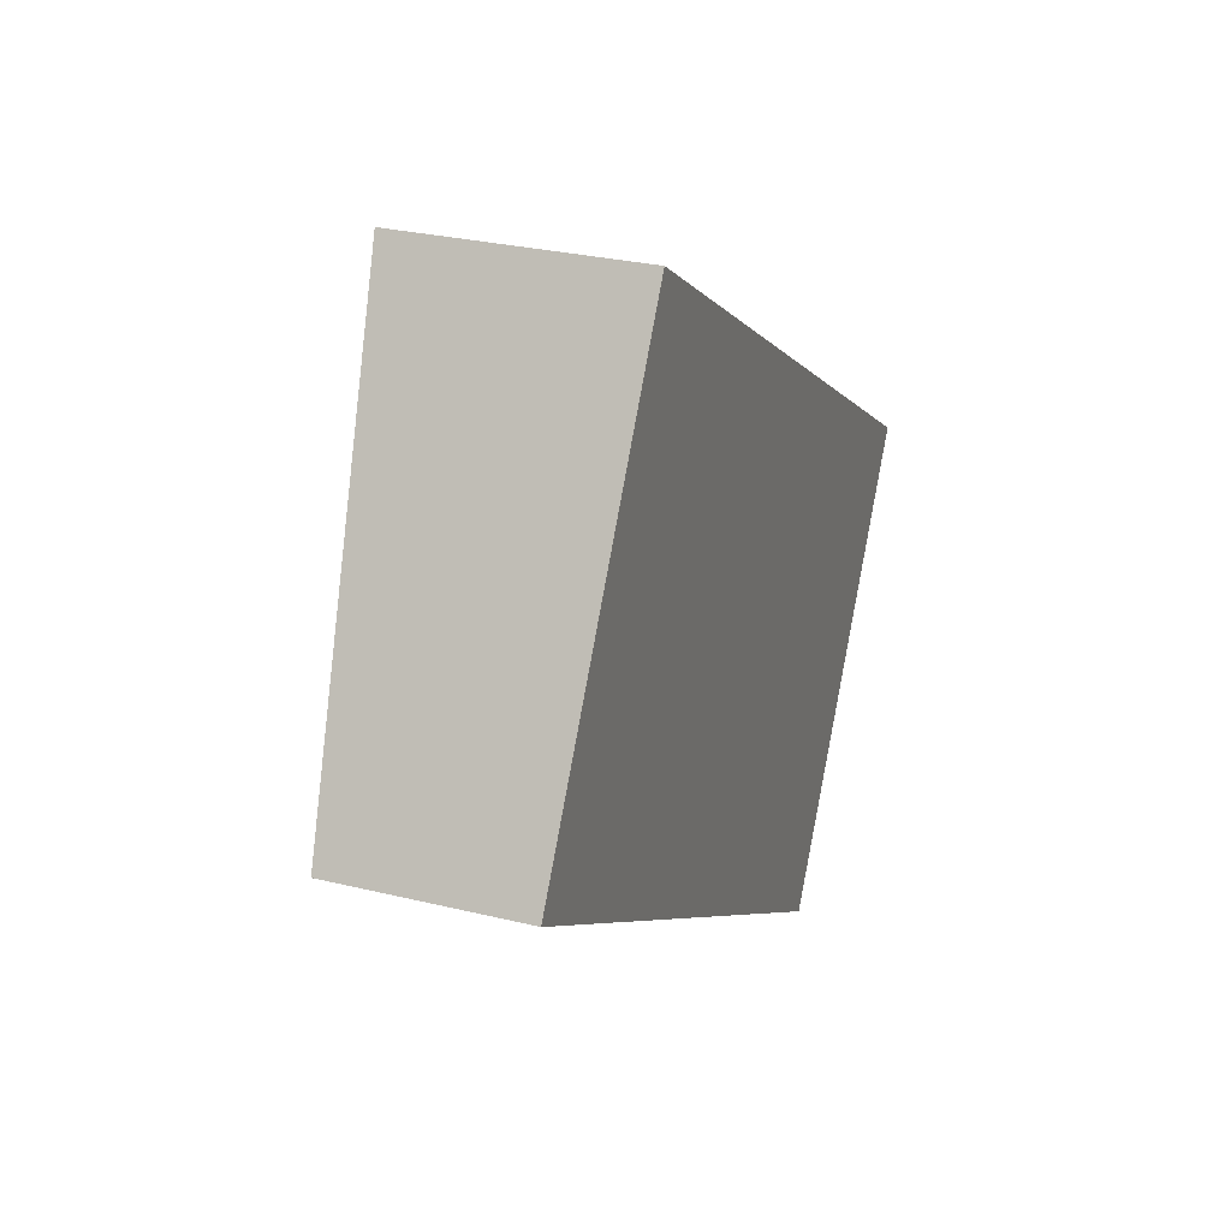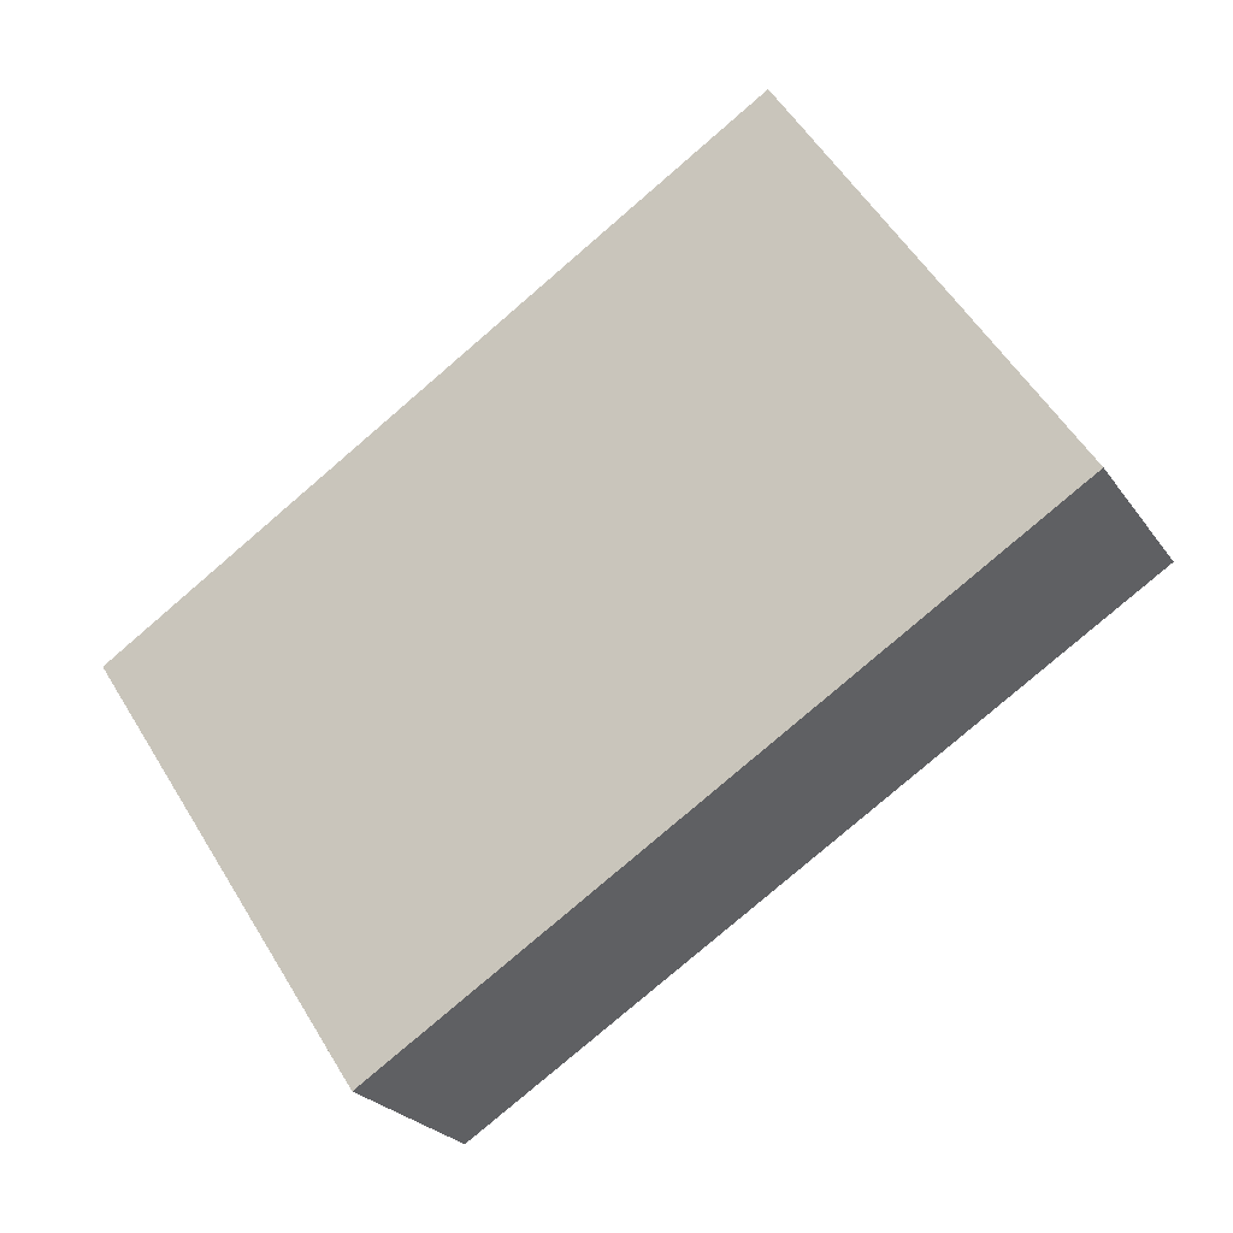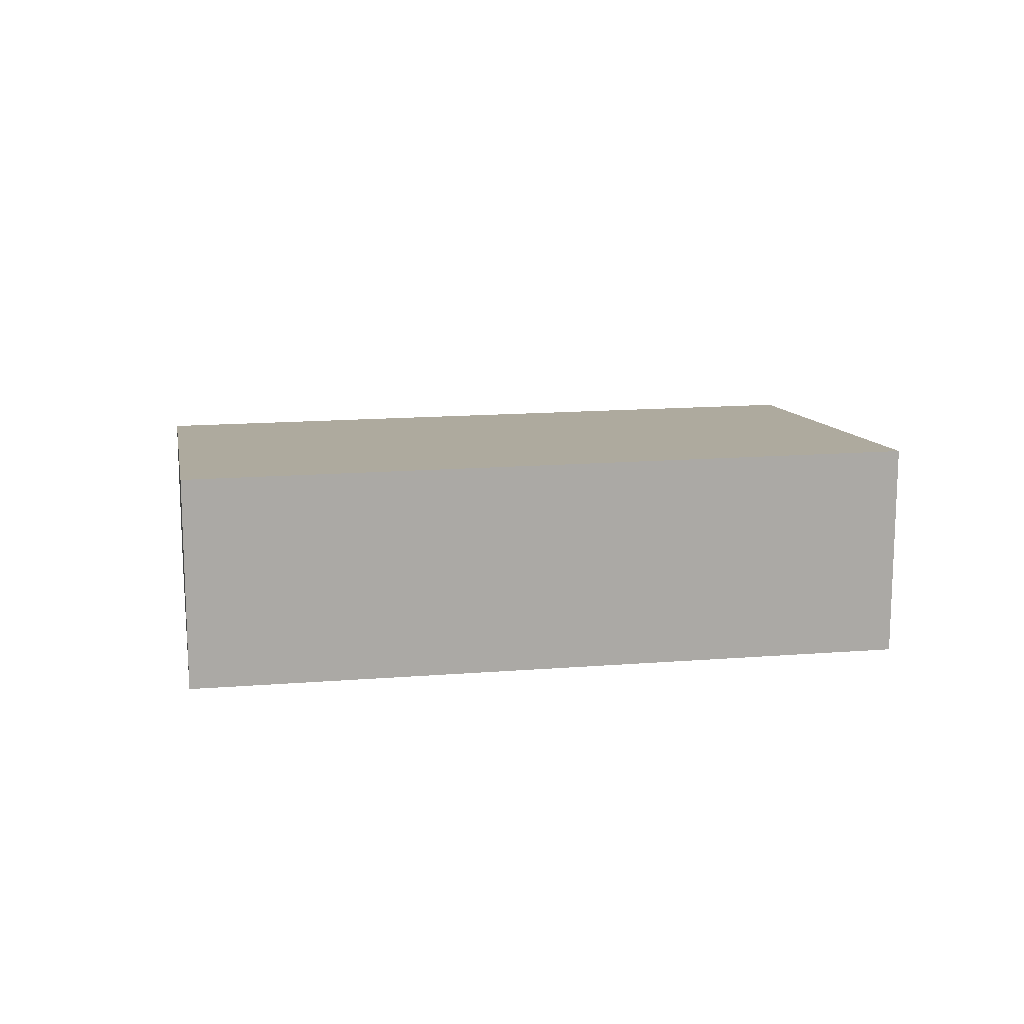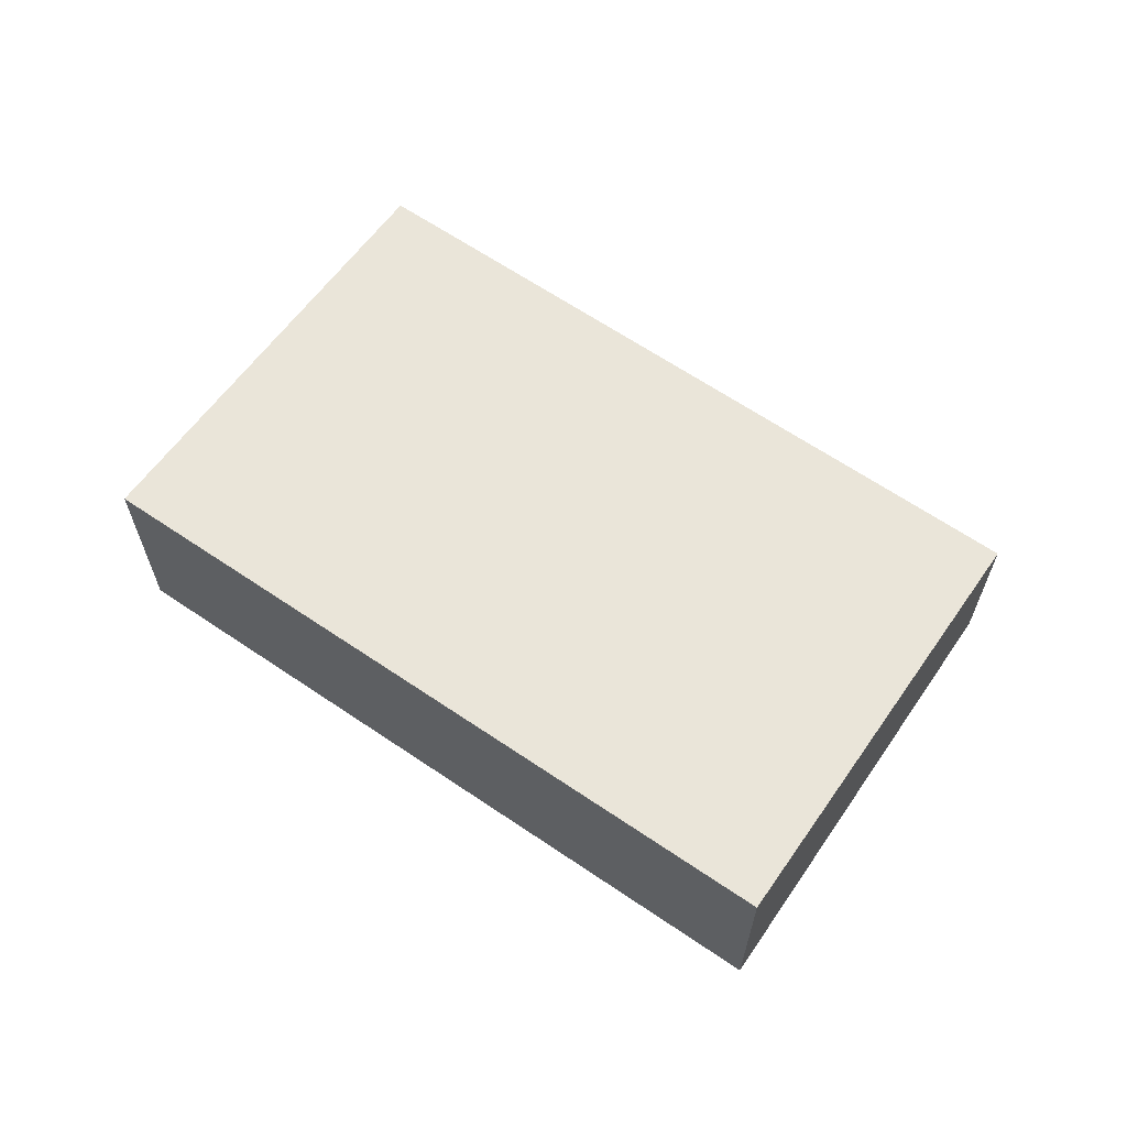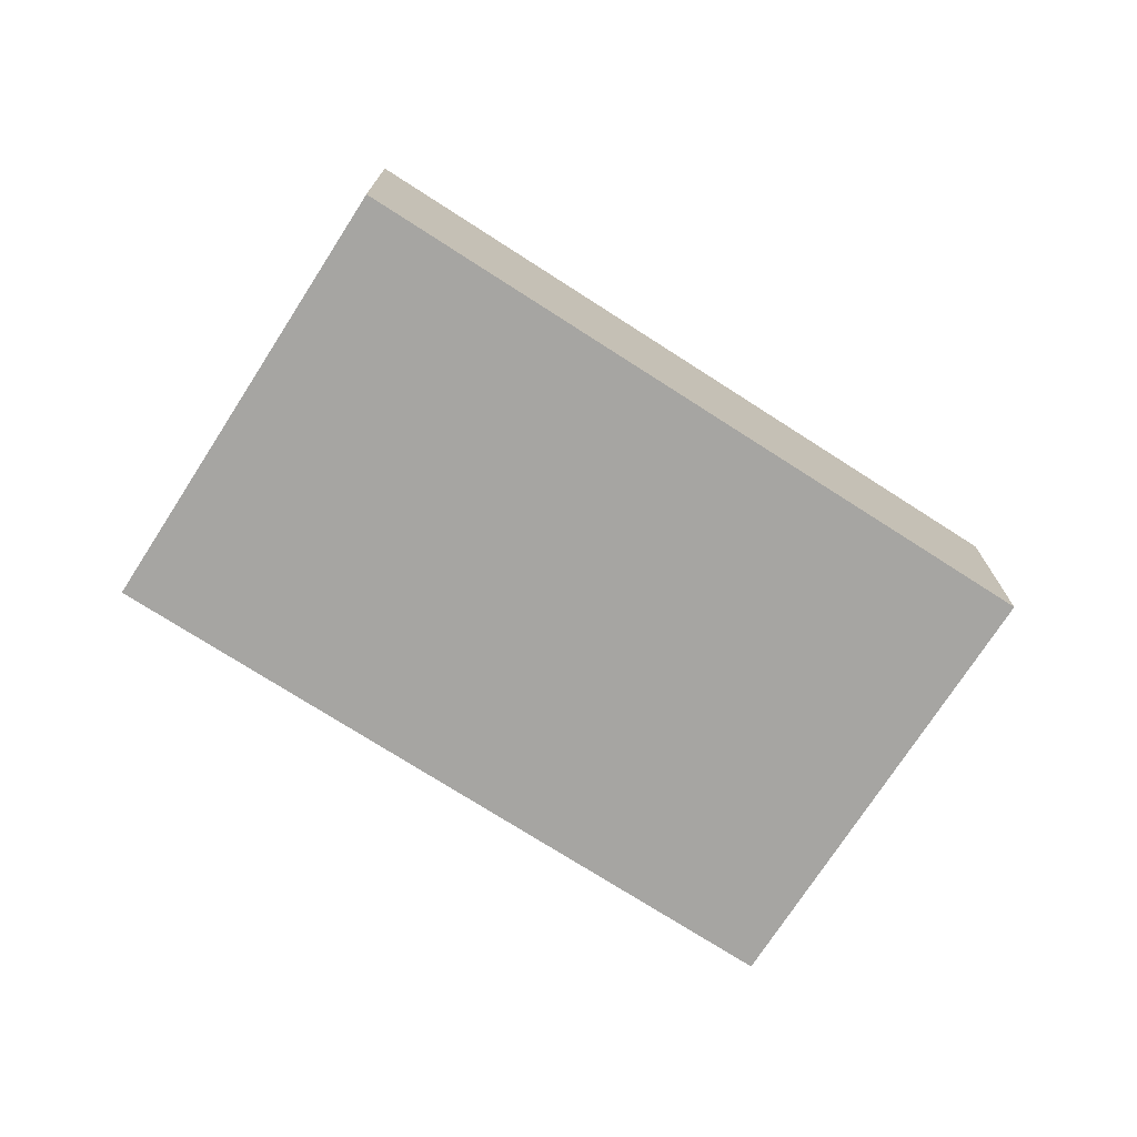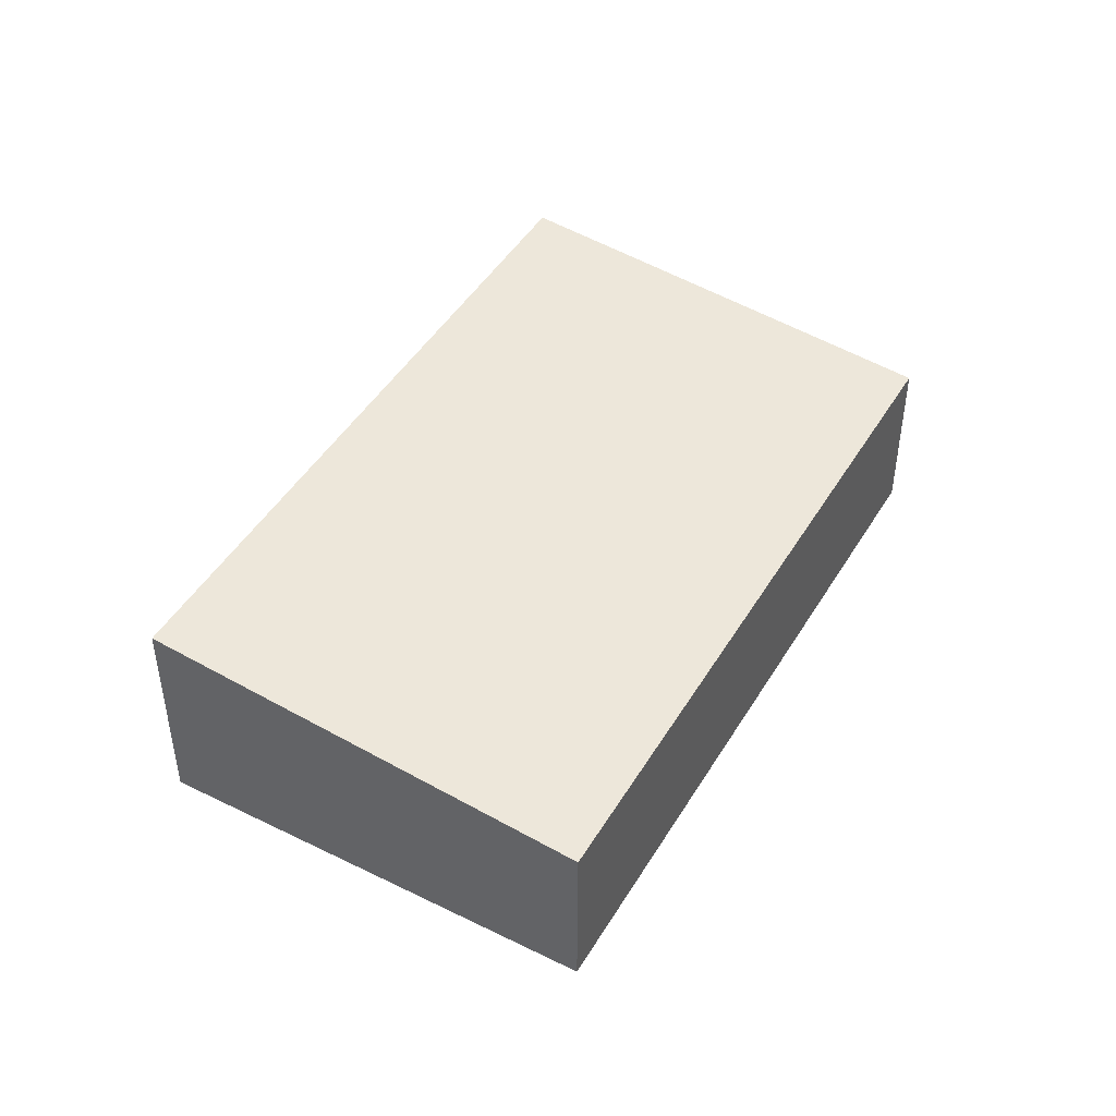
<metadata>
{"format":"obj","ext":"obj","renderer":"f3d","projection":"perspective","resolution":1024,"background":"white","views":[{"elev":28.1,"azim":-69.5,"up":"+Z"},{"elev":-25.7,"azim":-152.8,"up":"+Z"},{"elev":14.8,"azim":21.8,"up":"+Y"},{"elev":64.7,"azim":65.9,"up":"+Y"},{"elev":-73.7,"azim":-1.2,"up":"+Y"},{"elev":46.1,"azim":151.0,"up":"+Y"}]}
</metadata>
<code>
v  8.032 2.202 -4.934
v  4.121 2.773 4.322
v  11.09 2.773 0.043
v  0 2.202 1.348e-16
v  0.926 2.375 1.507
v  3.056 2.773 4.976
v  11.09 -2.633e-18 0.043
v  8.032 3.021e-16 -4.934
v  0 0 0
v  0.926 -9.228e-17 1.507
v  3.056 -3.047e-16 4.976
v  4.121 -2.646e-16 4.322
g defaultobject
f 1 2 3
f 2 1 4
f 2 4 5
f 2 5 6
f 7 1 3
f 1 7 8
f 8 4 1
f 4 8 9
f 9 5 4
f 5 9 6
f 6 9 10
f 6 10 11
f 2 7 3
f 7 2 12
f 12 2 6
f 12 6 11
f 11 10 12
f 12 8 7
f 8 12 9
f 9 12 10

</code>
